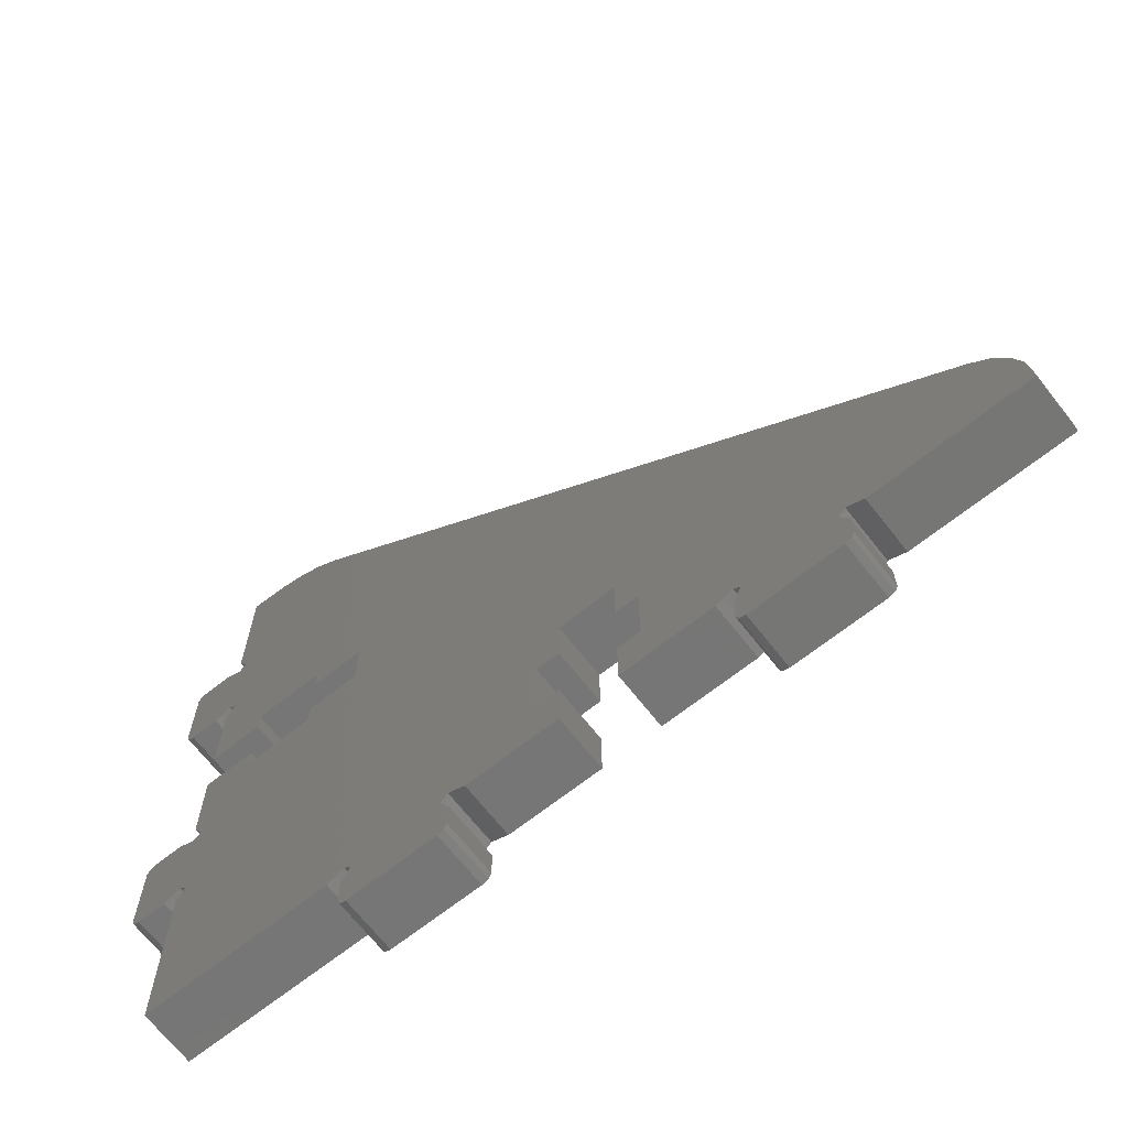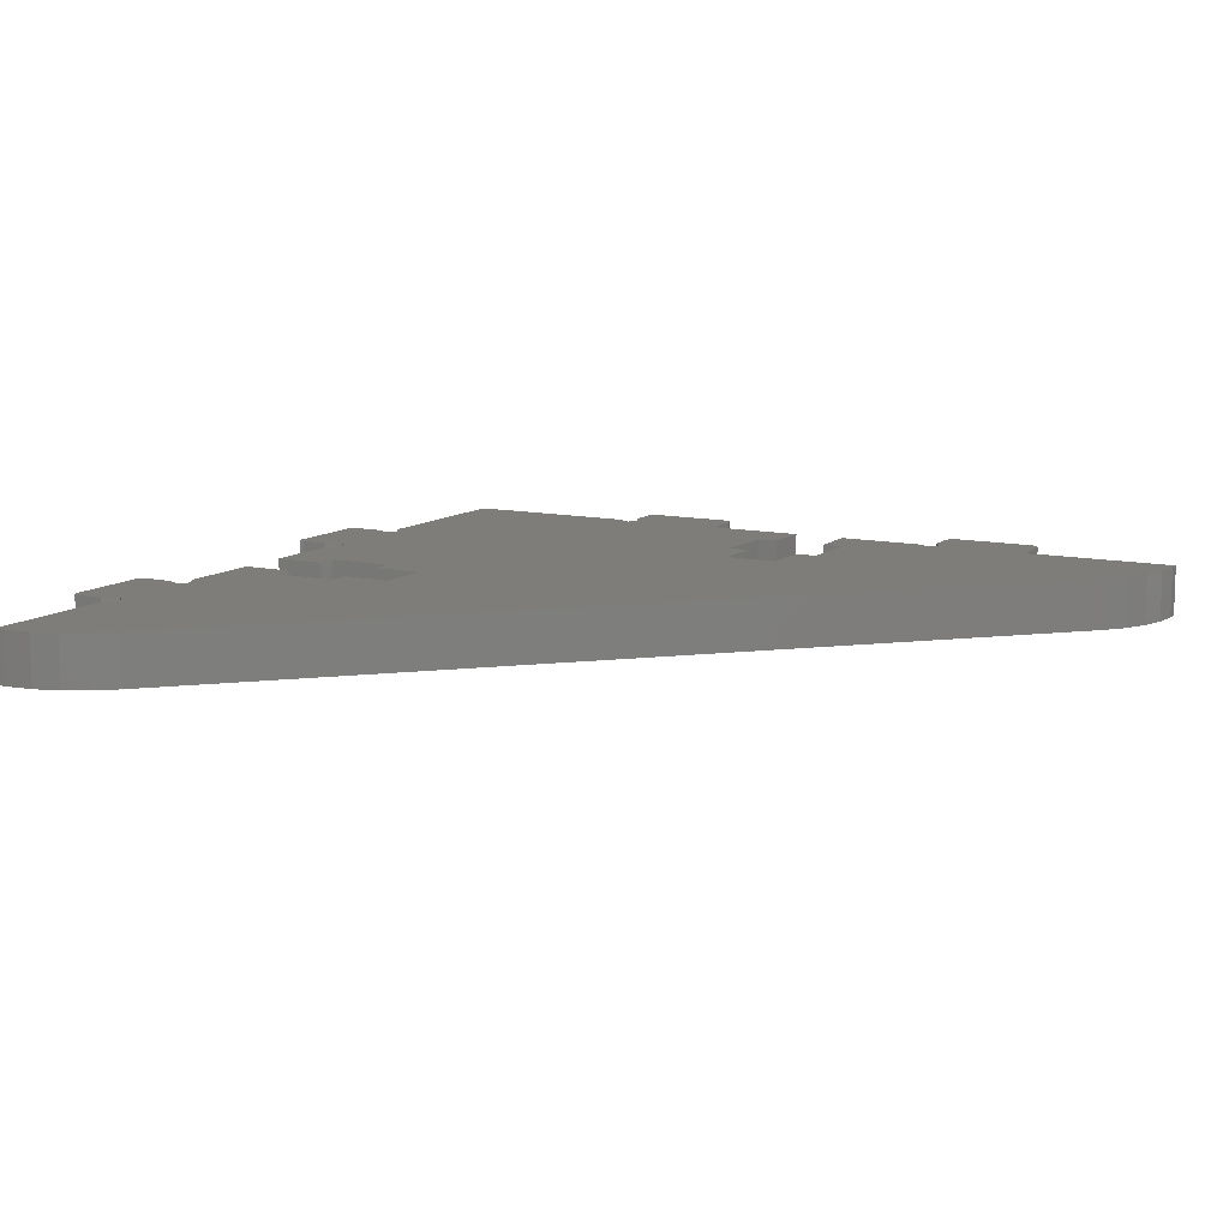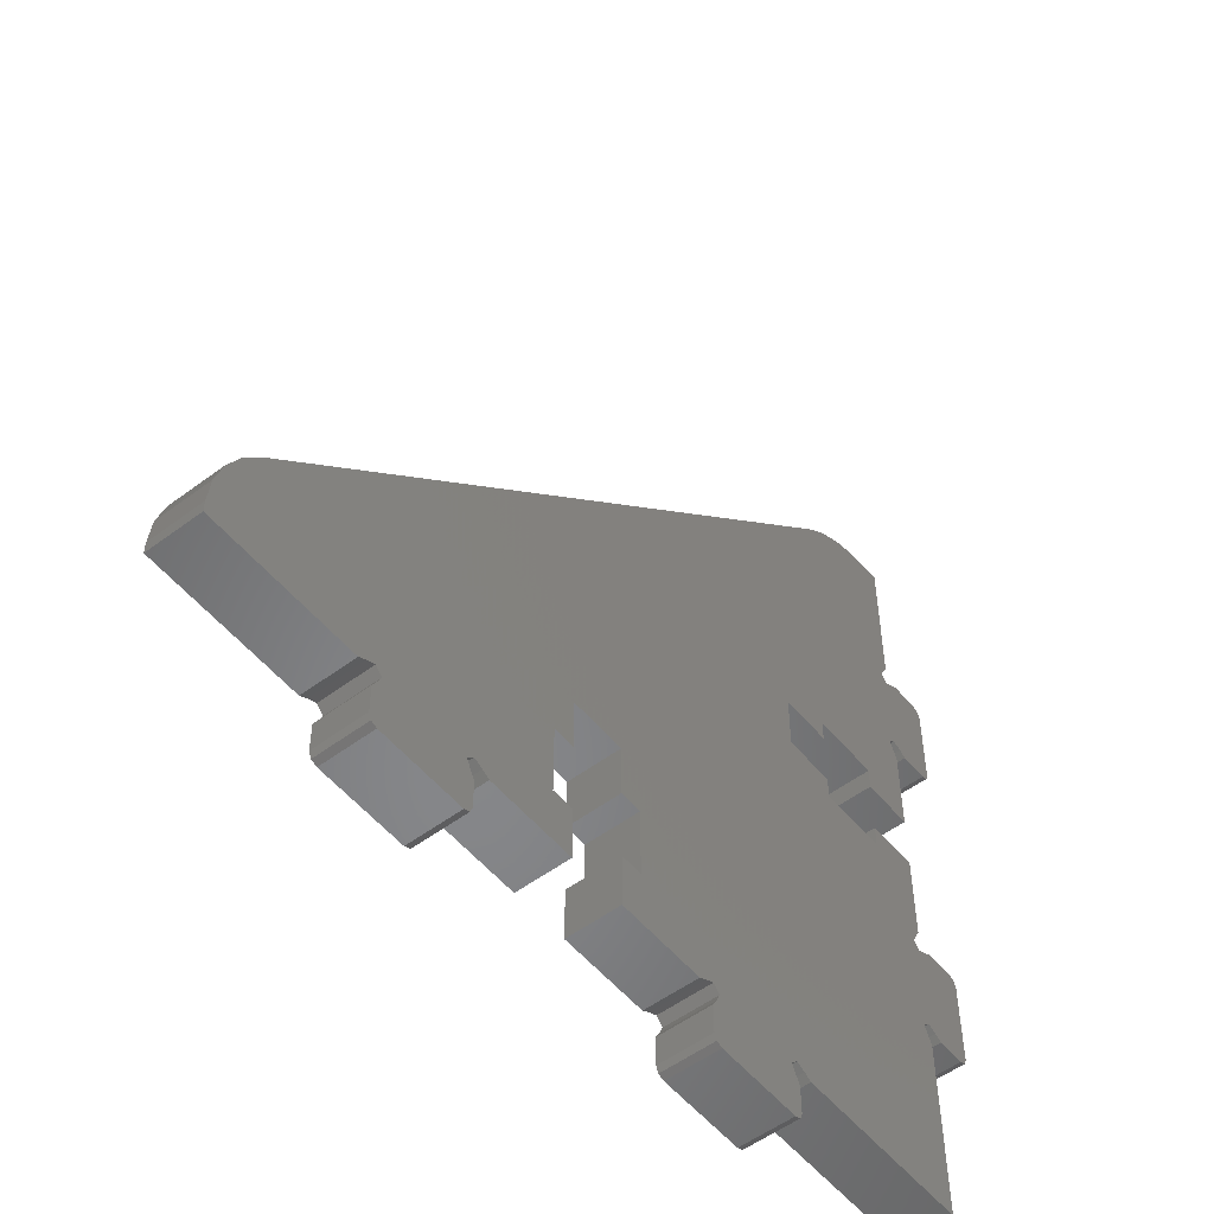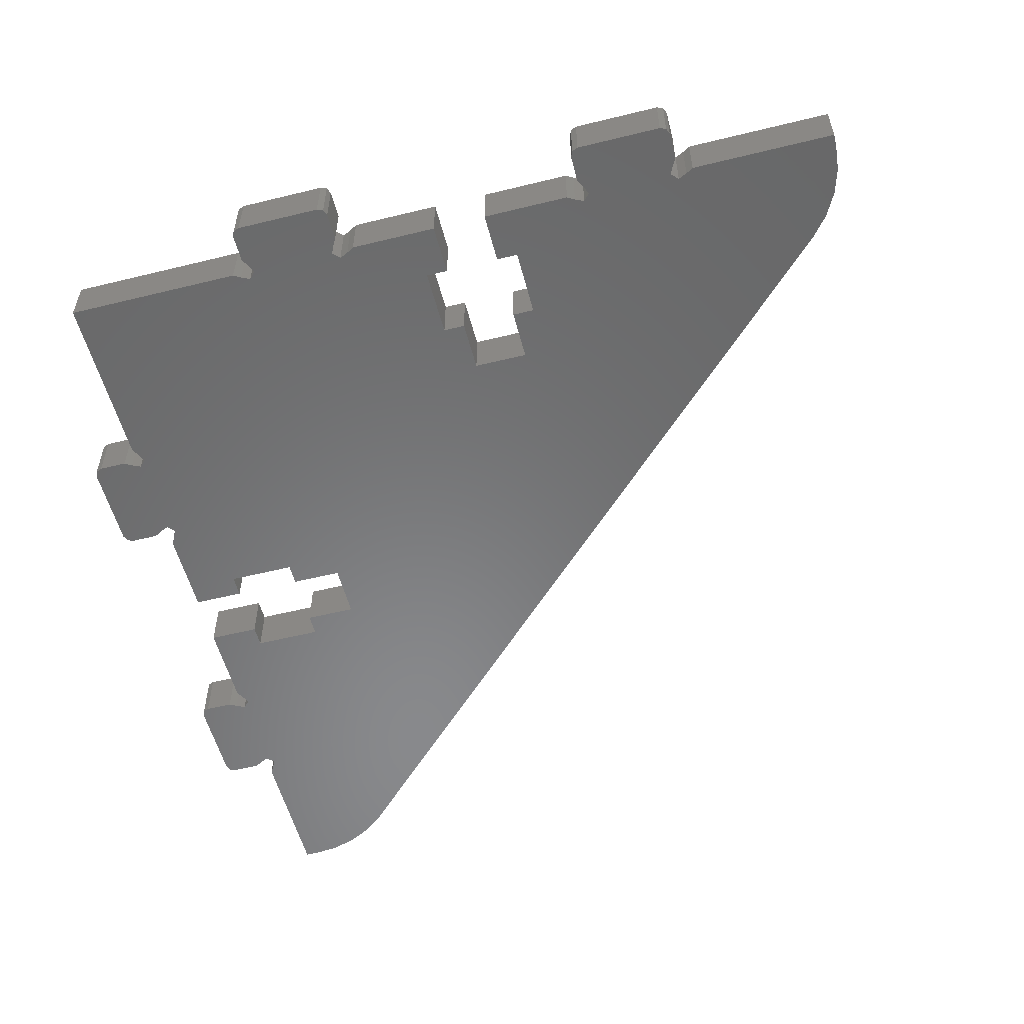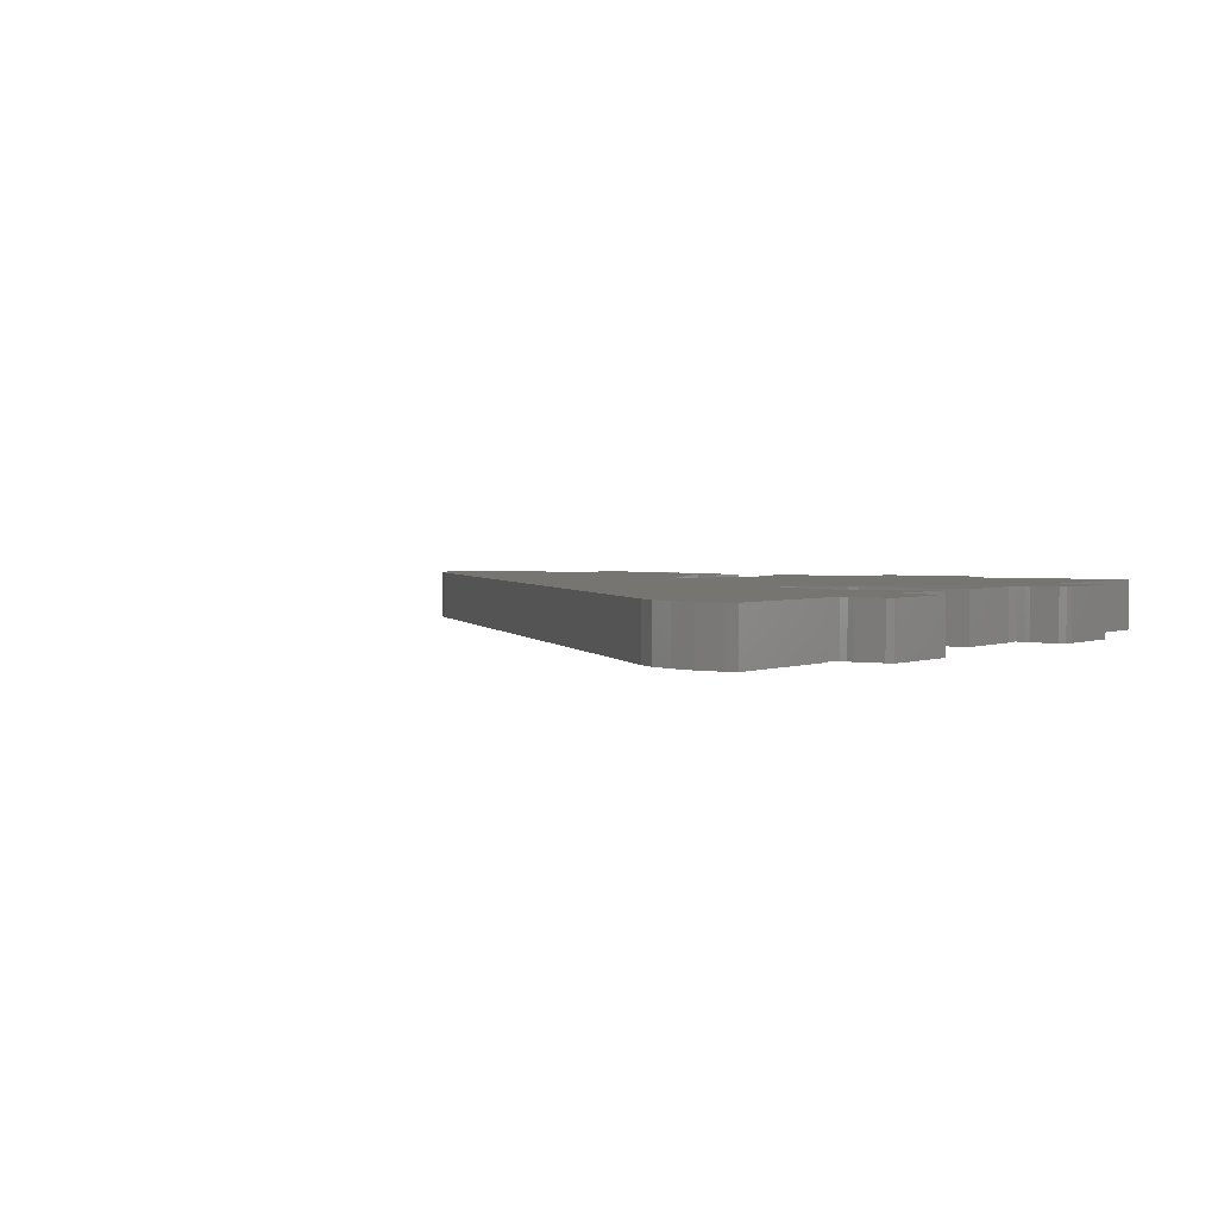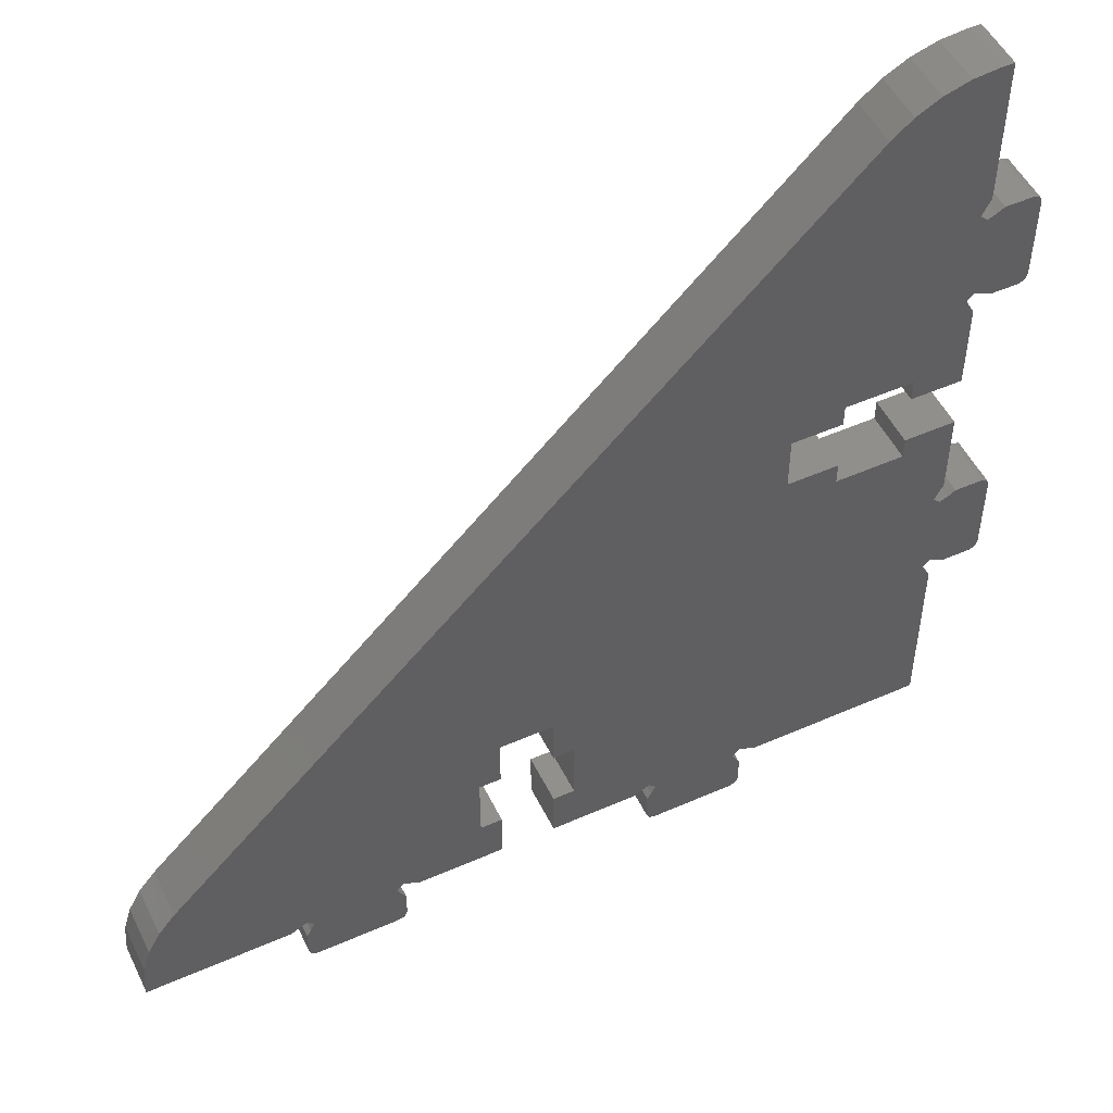
<metadata>
{"format":"stl","ext":"stl","renderer":"f3d","projection":"perspective","resolution":1024,"background":"white","views":[{"elev":-68.7,"azim":38.2,"up":"+Y"},{"elev":10.9,"azim":118.7,"up":"+Z"},{"elev":-53.7,"azim":128.6,"up":"+Y"},{"elev":-55.3,"azim":14.5,"up":"+Z"},{"elev":2.1,"azim":-148.0,"up":"+Z"},{"elev":51.1,"azim":154.4,"up":"+Y"}]}
</metadata>
<code>
# stl→obj: 218 verts, 432 faces
v 0.5 20.4 3
v 2.134 20.4 3
v 0.5 20.4 0
v 2.134 20.4 0
v 0.146 20.25 3
v 0.146 20.25 0
v 0 19.9 0
v 0 14.9 0
v 2.567 20.15 0
v 3.087 19.91 0
v 3.492 20.31 0
v 3.25 20.83 0
v 3 21.27 0
v 3 26.4 0
v 6 26.4 0
v 6 25.12 0
v 10 25.12 0
v 10 26.4 0
v 13 26.4 0
v 26.4 10 0
v 3.492 14.49 0
v 26.4 13 0
v 13 29.6 0
v 10 29.6 0
v 10 30.88 0
v 3 34.73 0
v 6 30.88 0
v 3 29.6 0
v 3.25 35.17 0
v 3.492 35.69 0
v 3.087 36.09 0
v 2.567 35.85 0
v 2.134 35.6 0
v 0.5 35.6 0
v 0.146 35.75 0
v 0 36.1 0
v 0 41.1 0
v 0.146 41.45 0
v 0.5 41.6 0
v 2.134 41.6 0
v 2.567 41.35 0
v 3.087 41.11 0
v 3.492 41.51 0
v 3.25 42.03 0
v 3 42.47 0
v 3 51 0
v 3.686 51 0
v 5.247 50.85 0
v 6.748 50.39 0
v 8.131 49.65 0
v 9.343 48.66 0
v 48.66 9.343 0
v 30.88 10 0
v 49.65 8.131 0
v 50.39 6.748 0
v 29.6 13 0
v 29.6 10 0
v 3 13.53 0
v 14.49 3.492 0
v 13.97 3.25 0
v 42.03 3.25 0
v 51 3 0
v 42.47 3 0
v 41.51 3.492 0
v 13.53 3 0
v 3 3 0
v 29.6 6 0
v 34.73 3 0
v 29.6 3 0
v 35.6 2.134 0
v 41.1 0 0
v 35.6 0.5 0
v 30.88 6 0
v 41.11 3.087 0
v 41.35 2.567 0
v 35.85 2.567 0
v 41.6 2.134 0
v 41.6 0.5 0
v 41.45 0.146 0
v 35.75 0.146 0
v 36.1 0 0
v 35.69 3.492 0
v 35.17 3.25 0
v 36.09 3.087 0
v 51 3.686 0
v 25.12 10 0
v 25.12 6 0
v 50.85 5.247 0
v 2.134 14.4 0
v 2.567 14.65 0
v 3.087 14.89 0
v 3.25 13.97 0
v 26.4 3 0
v 20.83 3.25 0
v 21.27 3 0
v 0.5 14.4 0
v 14.4 2.134 0
v 19.9 0 0
v 14.4 0.5 0
v 14.9 0 0
v 14.55 0.146 0
v 20.15 2.567 0
v 20.4 2.134 0
v 14.65 2.567 0
v 20.4 0.5 0
v 20.25 0.146 0
v 14.89 3.087 0
v 0.146 14.55 0
v 20.31 3.492 0
v 19.91 3.087 0
v 6 29.6 0
v 26.4 6 0
v 2.567 20.15 3
v 0 14.9 3
v 0.146 14.55 3
v 0.5 14.4 3
v 2.567 14.65 3
v 2.134 14.4 3
v 3.087 14.89 3
v 19.9 0 3
v 3.492 14.49 3
v 3 3 3
v 3.25 13.97 3
v 3 13.53 3
v 13.53 3 3
v 13.97 3.25 3
v 14.49 3.492 3
v 14.89 3.087 3
v 14.4 0.5 3
v 14.65 2.567 3
v 14.4 2.134 3
v 14.55 0.146 3
v 14.9 0 3
v 20.25 0.146 3
v 20.4 0.5 3
v 20.4 2.134 3
v 20.15 2.567 3
v 19.91 3.087 3
v 20.31 3.492 3
v 20.83 3.25 3
v 21.27 3 3
v 26.4 3 3
v 25.12 6 3
v 26.4 6 3
v 29.6 6 3
v 29.6 3 3
v 30.88 6 3
v 26.4 10 3
v 25.12 10 3
v 26.4 13 3
v 29.6 13 3
v 10 25.12 3
v 30.88 10 3
v 29.6 10 3
v 34.73 3 3
v 35.17 3.25 3
v 35.69 3.492 3
v 36.09 3.087 3
v 41.1 0 3
v 35.6 0.5 3
v 35.85 2.567 3
v 35.6 2.134 3
v 35.75 0.146 3
v 36.1 0 3
v 41.45 0.146 3
v 41.6 0.5 3
v 41.6 2.134 3
v 41.35 2.567 3
v 41.11 3.087 3
v 41.51 3.492 3
v 42.03 3.25 3
v 42.47 3 3
v 51 3 3
v 51 3.686 3
v 50.85 5.247 3
v 50.39 6.748 3
v 49.65 8.131 3
v 48.66 9.343 3
v 9.343 48.66 3
v 3 34.73 3
v 3 29.6 3
v 3.25 35.17 3
v 3.492 41.51 3
v 3.087 41.11 3
v 2.567 35.85 3
v 3.686 51 3
v 3 42.47 3
v 5.247 50.85 3
v 3.087 36.09 3
v 3.492 35.69 3
v 3.25 42.03 3
v 2.134 35.6 3
v 0.146 35.75 3
v 0.5 35.6 3
v 0.5 41.6 3
v 0 41.1 3
v 0 36.1 3
v 0.146 41.45 3
v 2.134 41.6 3
v 0 19.9 3
v 2.567 41.35 3
v 6.748 50.39 3
v 3 26.4 3
v 3 21.27 3
v 6 26.4 3
v 8.131 49.65 3
v 6 25.12 3
v 6 30.88 3
v 10 30.88 3
v 13 26.4 3
v 10 26.4 3
v 13 29.6 3
v 3.492 20.31 3
v 3.087 19.91 3
v 3.25 20.83 3
v 3 51 3
v 10 29.6 3
v 6 29.6 3
f 1 2 3
f 3 2 4
f 5 1 6
f 6 1 3
f 7 6 8
f 8 6 3
f 8 3 4
f 8 4 9
f 8 9 10
f 10 11 8
f 12 13 14
f 12 14 11
f 11 14 15
f 11 15 16
f 11 16 17
f 11 17 8
f 17 18 19
f 17 19 8
f 20 21 22
f 23 24 25
f 25 26 23
f 27 26 25
f 28 26 27
f 23 26 29
f 23 29 30
f 30 31 23
f 32 33 34
f 32 34 31
f 31 34 35
f 31 35 36
f 31 36 37
f 31 37 23
f 23 37 38
f 23 38 39
f 23 39 40
f 23 40 41
f 23 41 42
f 42 43 23
f 43 44 23
f 44 45 23
f 23 45 46
f 23 46 47
f 23 47 48
f 23 48 49
f 23 49 50
f 23 50 51
f 23 51 52
f 23 52 19
f 53 54 55
f 56 53 57
f 58 59 60
f 61 62 63
f 64 62 61
f 58 65 66
f 67 68 69
f 70 71 72
f 73 74 75
f 73 75 67
f 76 77 78
f 70 79 71
f 80 71 81
f 72 71 80
f 67 82 83
f 76 78 79
f 84 77 76
f 53 85 62
f 82 77 84
f 53 64 74
f 21 86 87
f 76 79 70
f 75 77 67
f 53 88 85
f 53 55 88
f 56 52 54
f 56 54 53
f 19 52 56
f 89 8 90
f 91 56 22
f 21 20 86
f 53 62 64
f 53 74 73
f 92 93 58
f 94 93 95
f 58 93 94
f 96 8 89
f 97 98 99
f 99 100 101
f 98 100 99
f 58 102 103
f 104 98 97
f 58 105 106
f 107 98 104
f 59 98 107
f 108 8 96
f 58 106 98
f 58 94 109
f 21 87 92
f 92 87 93
f 67 77 82
f 19 56 91
f 19 91 8
f 58 60 65
f 58 103 105
f 58 110 102
f 58 109 110
f 28 27 111
f 67 83 68
f 93 87 112
f 90 8 91
f 91 22 21
f 58 98 59
f 2 113 4
f 4 113 9
f 114 115 116
f 117 114 118
f 118 114 116
f 119 114 117
f 113 114 119
f 120 119 121
f 122 121 123
f 122 123 124
f 125 121 122
f 126 121 125
f 127 121 126
f 120 121 127
f 120 127 128
f 129 128 130
f 129 130 131
f 132 128 129
f 133 128 132
f 120 128 133
f 134 119 120
f 135 119 134
f 136 119 135
f 137 119 136
f 138 119 137
f 139 119 138
f 140 119 139
f 141 119 140
f 142 119 141
f 143 119 142
f 144 143 142
f 145 146 147
f 148 119 149
f 150 119 148
f 151 119 150
f 152 119 151
f 153 151 154
f 155 151 153
f 155 153 147
f 155 147 146
f 156 151 155
f 157 151 156
f 158 151 157
f 159 151 158
f 160 158 161
f 160 161 162
f 163 158 160
f 164 158 163
f 159 158 164
f 165 151 159
f 166 151 165
f 167 151 166
f 168 151 167
f 169 151 168
f 170 151 169
f 171 151 170
f 172 151 171
f 173 151 172
f 174 151 173
f 175 151 174
f 176 151 175
f 177 151 176
f 178 151 177
f 179 151 178
f 180 181 182
f 183 184 185
f 186 187 188
f 189 190 188
f 187 191 188
f 191 183 188
f 192 185 184
f 1 5 114
f 193 194 195
f 196 197 198
f 198 193 195
f 195 194 199
f 5 200 114
f 184 201 192
f 185 189 183
f 183 189 188
f 188 190 202
f 203 204 205
f 190 181 202
f 182 181 190
f 202 181 206
f 152 207 119
f 208 209 179
f 210 211 151
f 212 210 151
f 179 212 151
f 179 209 212
f 211 152 151
f 205 213 119
f 205 119 207
f 113 2 114
f 214 113 119
f 205 215 213
f 205 204 215
f 213 214 119
f 2 1 114
f 197 193 198
f 143 149 119
f 216 187 186
f 194 201 199
f 194 192 201
f 181 179 206
f 181 208 179
f 217 212 209
f 181 218 208
f 200 5 7
f 7 5 6
f 108 115 8
f 8 115 114
f 114 200 8
f 8 200 7
f 108 96 116
f 115 108 116
f 96 89 118
f 116 96 118
f 89 90 117
f 118 89 117
f 90 91 119
f 117 90 119
f 91 21 121
f 119 91 121
f 123 121 92
f 92 121 21
f 124 123 58
f 58 123 92
f 122 124 66
f 66 124 58
f 66 65 125
f 122 66 125
f 65 60 126
f 125 65 126
f 60 59 127
f 126 60 127
f 107 128 59
f 59 128 127
f 130 128 104
f 104 128 107
f 131 130 97
f 97 130 104
f 129 131 99
f 99 131 97
f 101 132 99
f 99 132 129
f 101 100 133
f 132 101 133
f 100 98 120
f 133 100 120
f 98 106 134
f 120 98 134
f 106 105 135
f 134 106 135
f 105 103 136
f 135 105 136
f 102 137 136
f 103 102 136
f 110 138 137
f 102 110 137
f 110 109 139
f 138 110 139
f 109 94 140
f 139 109 140
f 94 95 141
f 140 94 141
f 95 93 142
f 141 95 142
f 93 112 144
f 142 93 144
f 143 144 87
f 87 144 112
f 87 86 149
f 143 87 149
f 86 20 148
f 149 86 148
f 20 22 150
f 148 20 150
f 22 56 151
f 150 22 151
f 154 151 57
f 57 151 56
f 57 53 153
f 154 57 153
f 147 153 73
f 73 153 53
f 145 147 67
f 67 147 73
f 146 145 69
f 69 145 67
f 69 68 155
f 146 69 155
f 68 83 156
f 155 68 156
f 83 82 157
f 156 83 157
f 82 84 158
f 157 82 158
f 161 158 76
f 76 158 84
f 162 161 70
f 70 161 76
f 160 162 72
f 72 162 70
f 80 163 72
f 72 163 160
f 80 81 164
f 163 80 164
f 81 71 159
f 164 81 159
f 71 79 165
f 159 71 165
f 79 78 166
f 165 79 166
f 78 77 167
f 166 78 167
f 75 168 167
f 77 75 167
f 74 169 168
f 75 74 168
f 74 64 170
f 169 74 170
f 64 61 171
f 170 64 171
f 61 63 172
f 171 61 172
f 63 62 173
f 172 63 173
f 62 85 174
f 173 62 174
f 88 175 174
f 85 88 174
f 55 176 175
f 88 55 175
f 54 177 176
f 55 54 176
f 52 178 177
f 54 52 177
f 179 178 51
f 51 178 52
f 206 179 50
f 50 179 51
f 202 206 49
f 49 206 50
f 188 202 48
f 48 202 49
f 186 188 47
f 47 188 48
f 216 186 46
f 46 186 47
f 187 216 45
f 45 216 46
f 44 191 45
f 45 191 187
f 43 183 44
f 44 183 191
f 184 183 42
f 42 183 43
f 201 184 41
f 41 184 42
f 199 201 40
f 40 201 41
f 195 199 39
f 39 199 40
f 198 195 38
f 38 195 39
f 196 198 37
f 37 198 38
f 197 196 36
f 36 196 37
f 35 193 36
f 36 193 197
f 35 34 194
f 193 35 194
f 34 33 192
f 194 34 192
f 33 32 185
f 192 33 185
f 32 31 189
f 185 32 189
f 30 190 31
f 31 190 189
f 182 190 29
f 29 190 30
f 180 182 26
f 26 182 29
f 181 180 28
f 28 180 26
f 28 111 218
f 181 28 218
f 111 27 208
f 218 111 208
f 27 25 209
f 208 27 209
f 217 209 24
f 24 209 25
f 24 23 212
f 217 24 212
f 210 212 19
f 19 212 23
f 211 210 18
f 18 210 19
f 152 211 17
f 17 211 18
f 207 152 16
f 16 152 17
f 16 15 205
f 207 16 205
f 203 205 14
f 14 205 15
f 204 203 13
f 13 203 14
f 12 215 13
f 13 215 204
f 11 213 12
f 12 213 215
f 214 213 10
f 10 213 11
f 113 214 9
f 9 214 10

</code>
